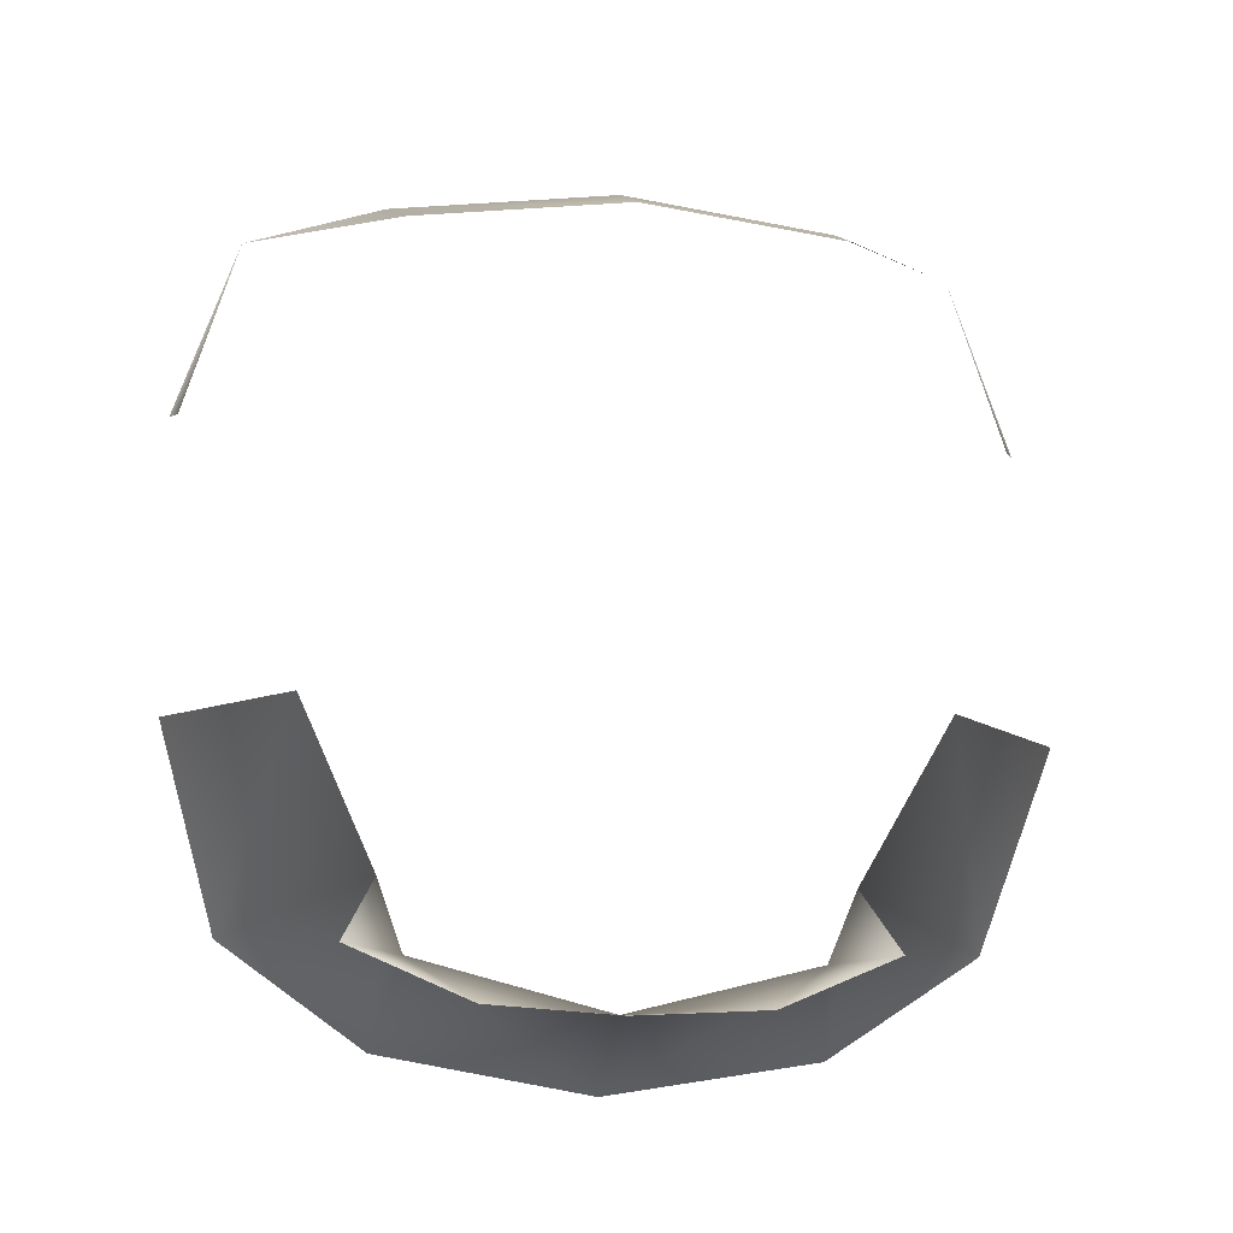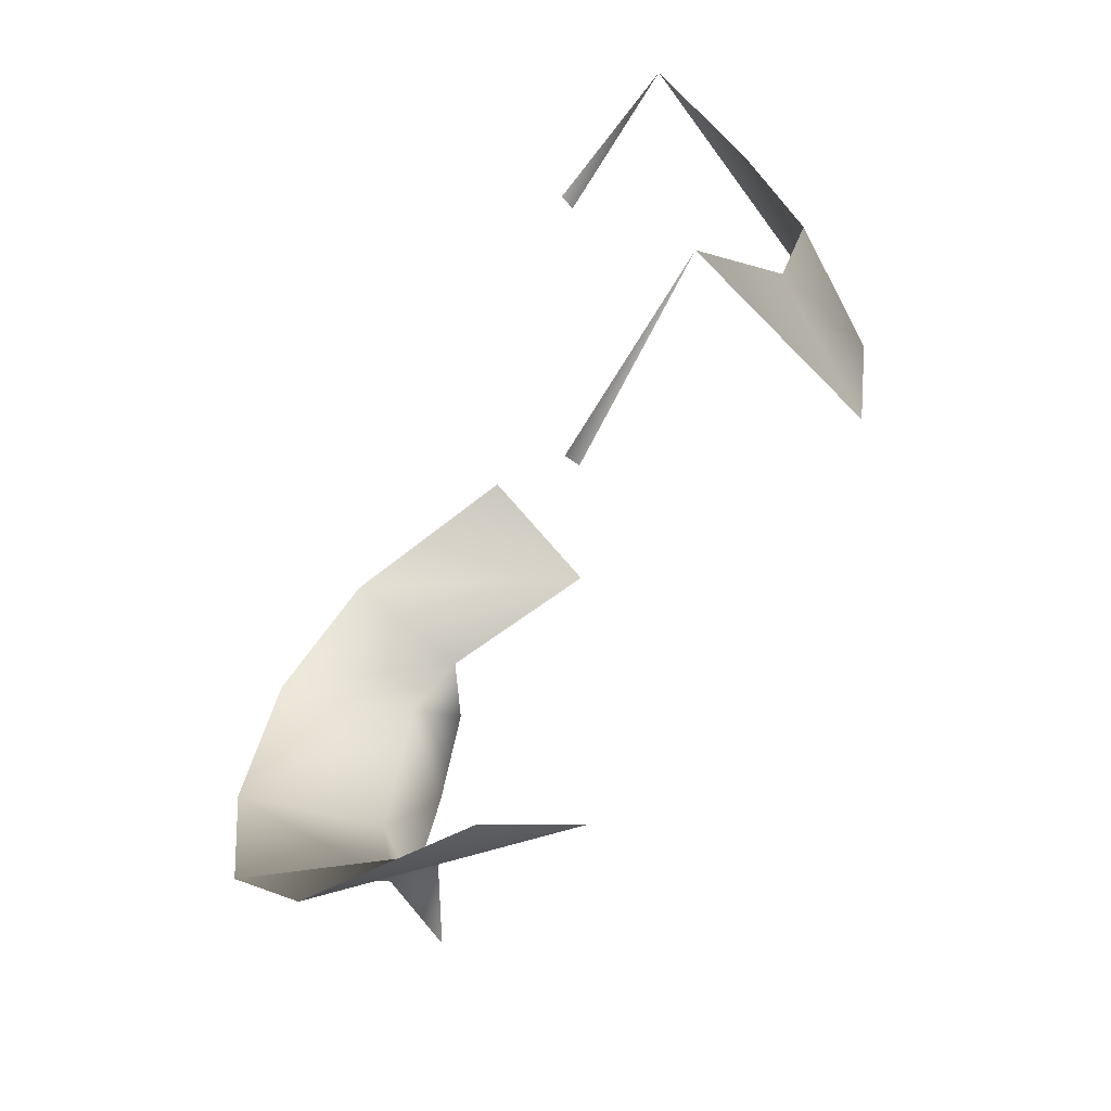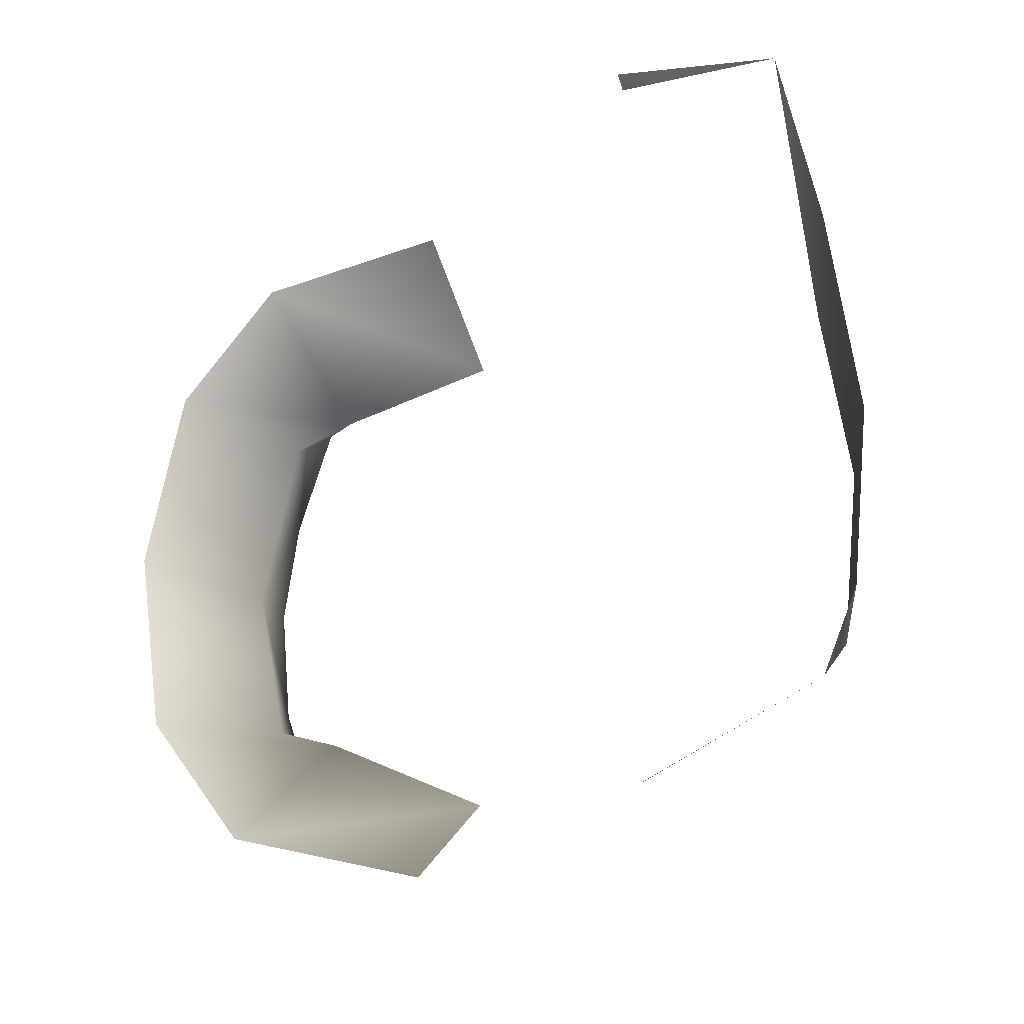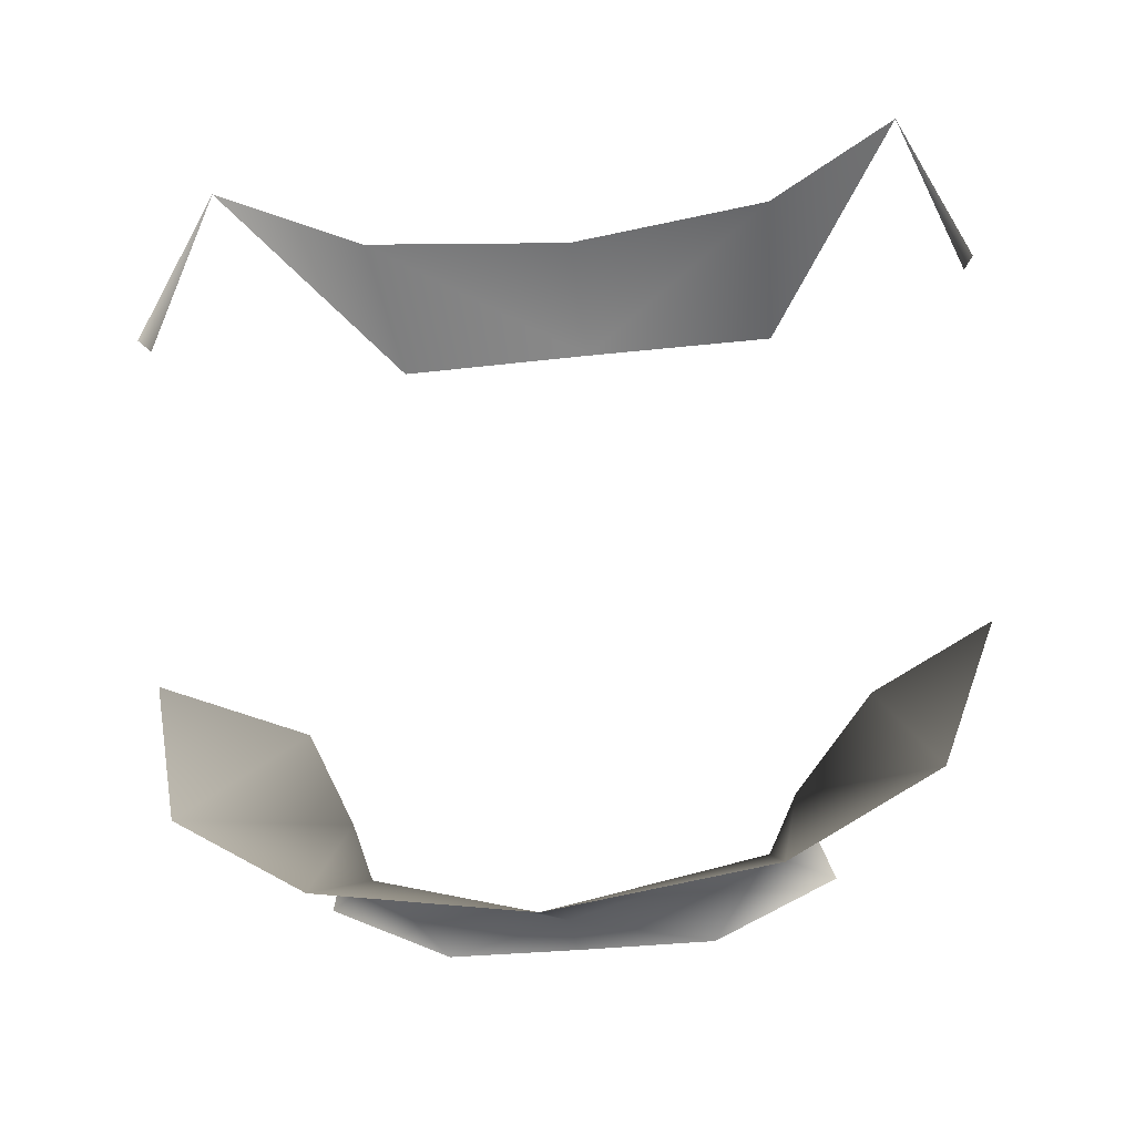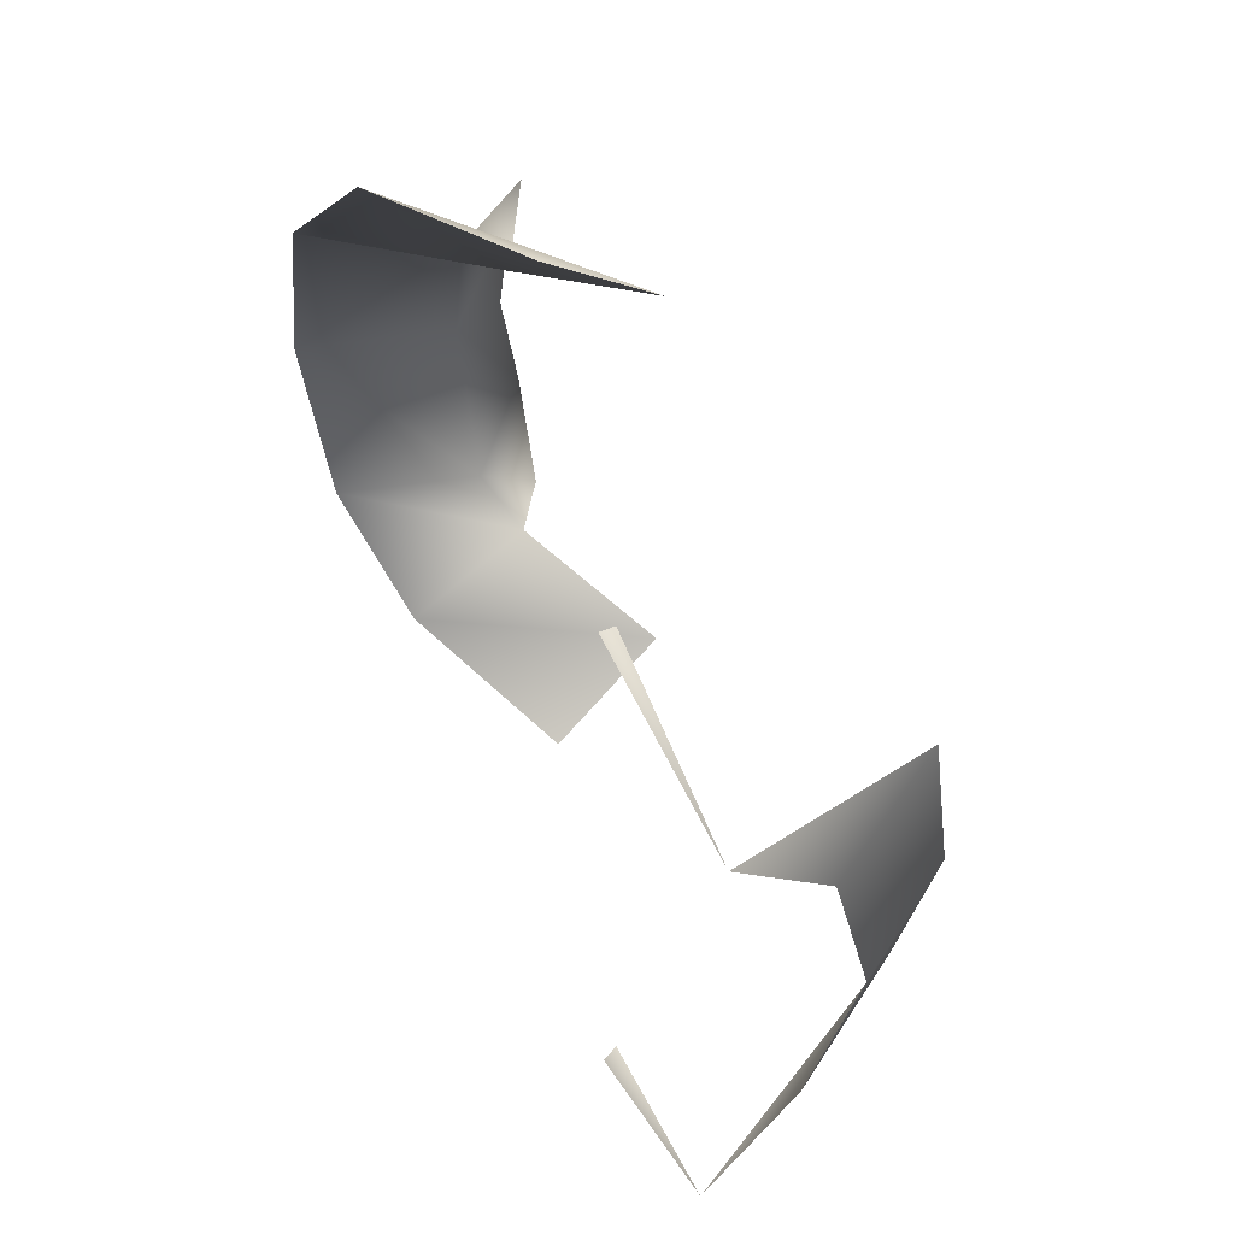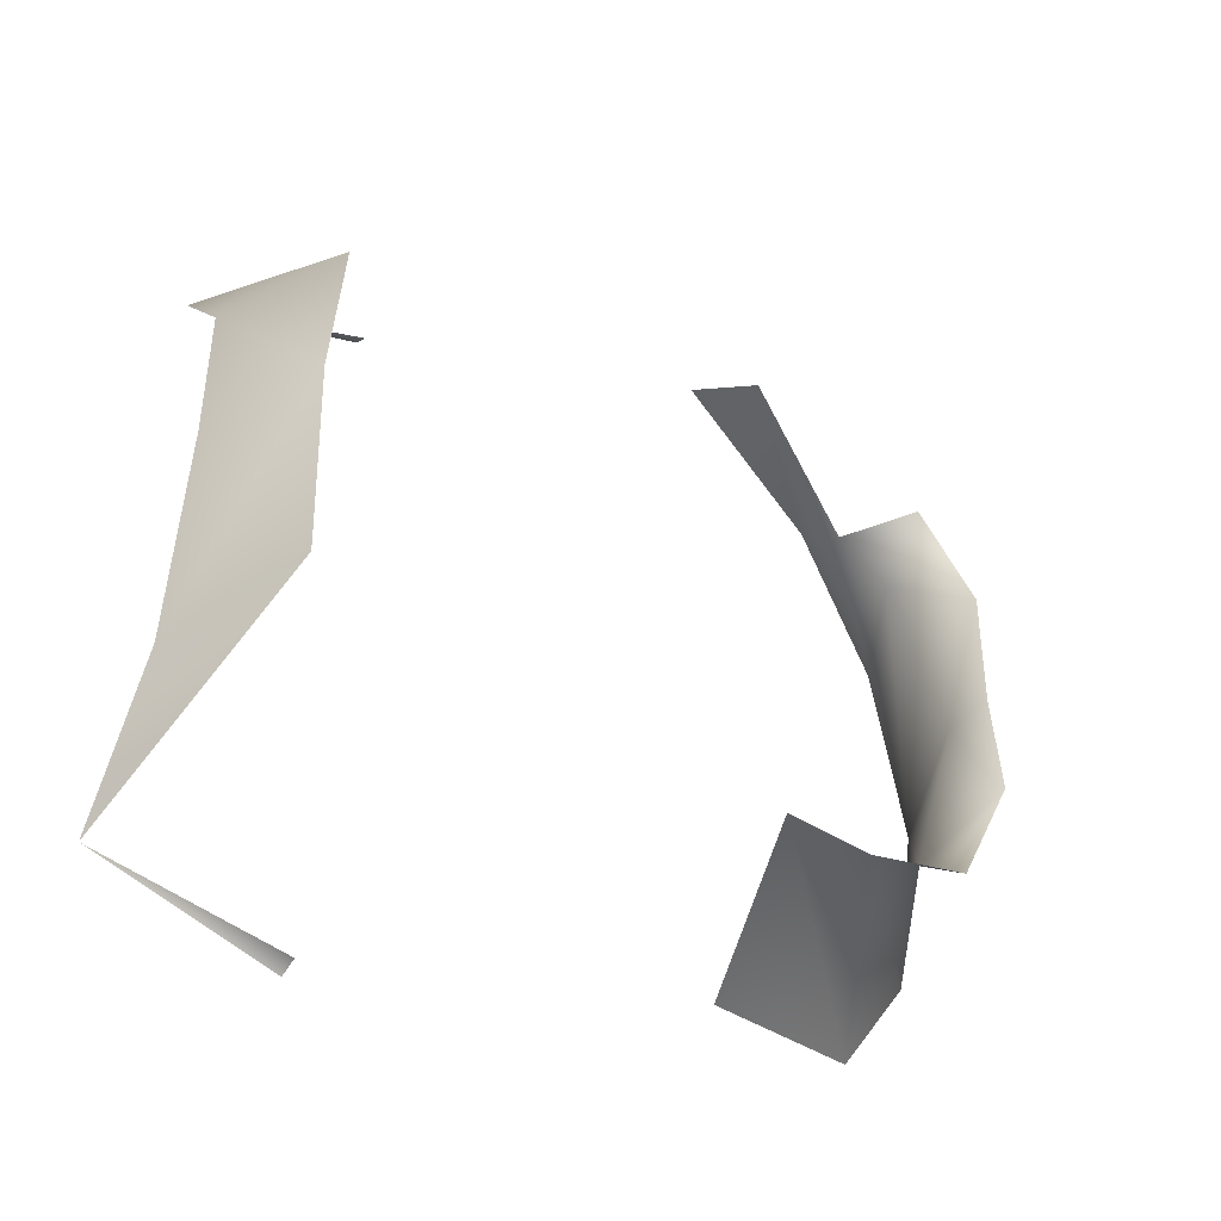
<metadata>
{"format":"obj","ext":"obj","renderer":"f3d","projection":"perspective","resolution":1024,"background":"white","views":[{"elev":-17.9,"azim":82.6,"up":"+Z"},{"elev":-66.9,"azim":-32.2,"up":"+Y"},{"elev":-29.6,"azim":-56.6,"up":"+Y"},{"elev":-29.8,"azim":-80.3,"up":"+Z"},{"elev":58.9,"azim":-27.7,"up":"+Y"},{"elev":-46.5,"azim":61.7,"up":"+Y"}]}
</metadata>
<code>
v 152 0 -141
v 123 0 -136
v 159 69 -138
v 123 0 -136
v 152 0 -141
v 159 -70 -138
v 119 102 -109
v 128 116 -73
v 154 132 -110
v 159 69 -138
v 119 102 -109
v 154 132 -110
v 123 0 -136
v 119 102 -109
v 159 69 -138
v 119 102 -109
v 123 0 -136
v 40 0 -164
v 119 -103 -109
v 123 0 -136
v 159 -70 -138
v 123 0 -136
v 119 -103 -109
v 40 0 -164
v 63 193 -93
v 107 223 7
v 173 156 4
v 173 156 4
v 128 116 -73
v 63 193 -93
v 44 115 -145
v 63 193 -93
v 128 116 -73
v 128 116 -73
v 119 102 -109
v 44 115 -145
v 40 0 -164
v 44 115 -145
v 119 102 -109
v 44 -116 -145
v 40 0 -164
v 119 -103 -109
v 102 120 290
v 126 0 294
v 191 0 257
v 179 111 248
v 102 120 290
v 191 0 257
v 126 0 294
v 102 -121 290
v 191 0 257
v 102 -121 290
v 179 -113 248
v 191 0 257
v 45 196 293
v 102 120 290
v 179 111 248
v 41 230 191
v 45 196 293
v 50 225 189
v 128 -117 -73
v 119 -103 -109
v 154 -134 -110
v 119 -103 -109
v 159 -70 -138
v 154 -134 -110
v 107 -224 7
v 63 -194 -93
v 173 -158 4
v 128 -117 -73
v 173 -158 4
v 63 -194 -93
v 63 -194 -93
v 44 -116 -145
v 128 -117 -73
v 119 -103 -109
v 128 -117 -73
v 44 -116 -145
v 102 -121 290
v 45 -197 293
v 179 -113 248
v 45 -197 293
v 41 -231 191
v 50 -226 189
f 1 2 3
f 4 5 6
f 7 8 9
f 10 11 12
f 13 14 15
f 16 17 18
f 19 20 21
f 22 23 24
f 25 26 27
f 28 29 30
f 31 32 33
f 34 35 36
f 37 38 39
f 40 41 42
f 43 44 45
f 46 47 48
f 49 50 51
f 52 53 54
f 55 56 57
f 58 59 60
f 61 62 63
f 64 65 66
f 67 68 69
f 70 71 72
f 73 74 75
f 76 77 78
f 79 80 81
f 82 83 84

</code>
